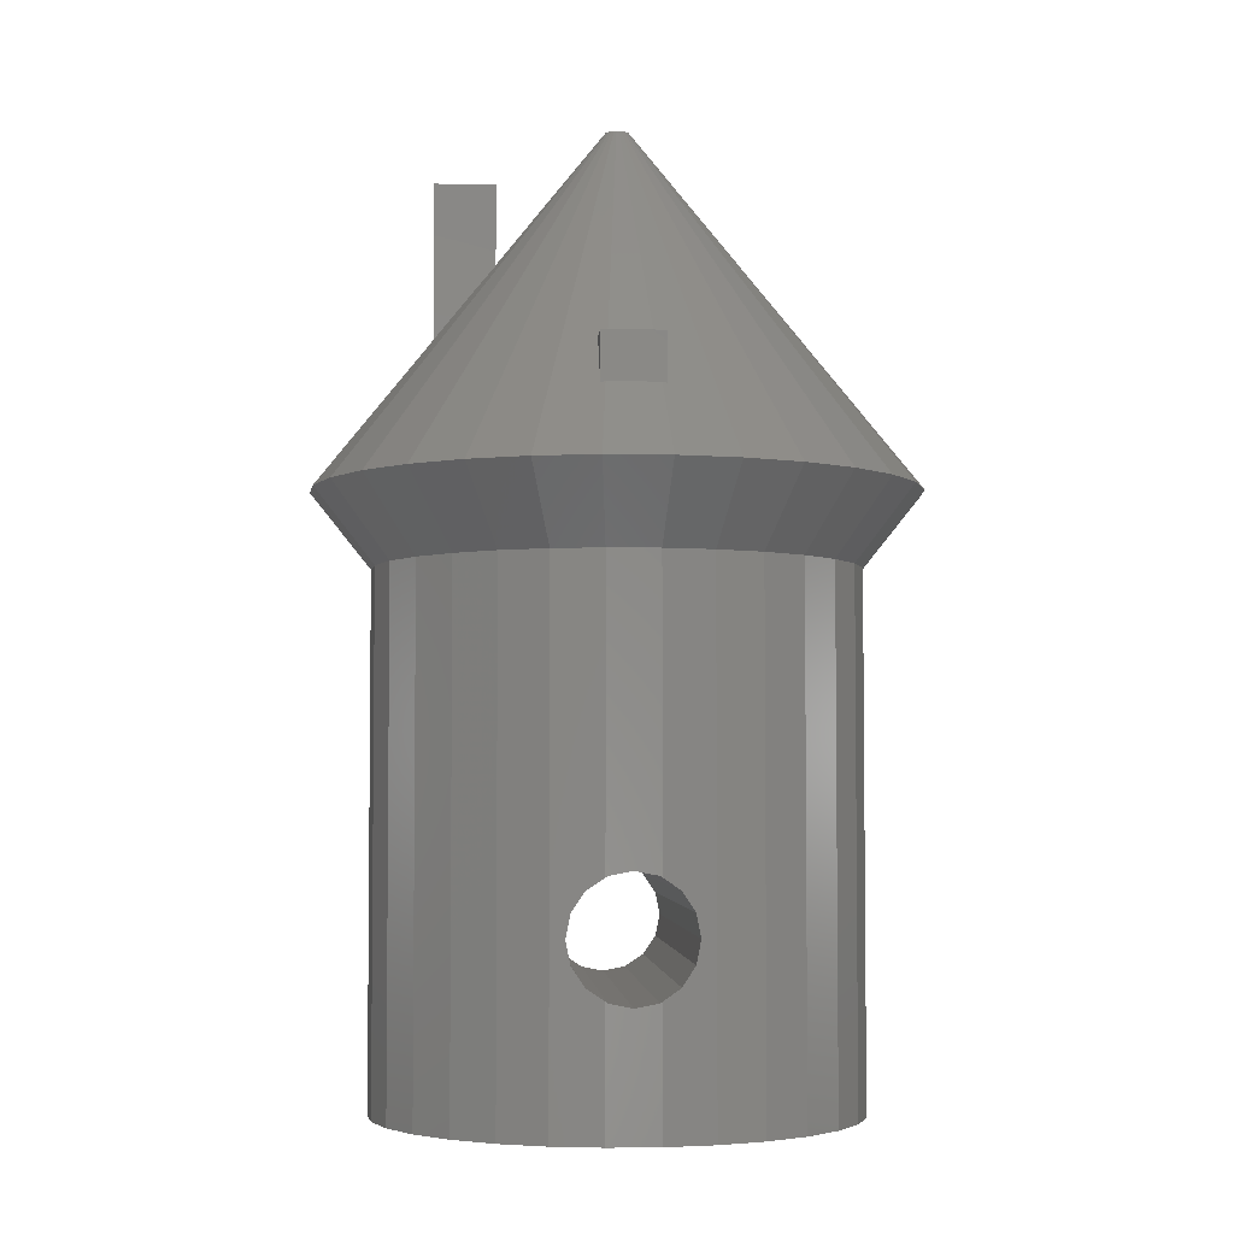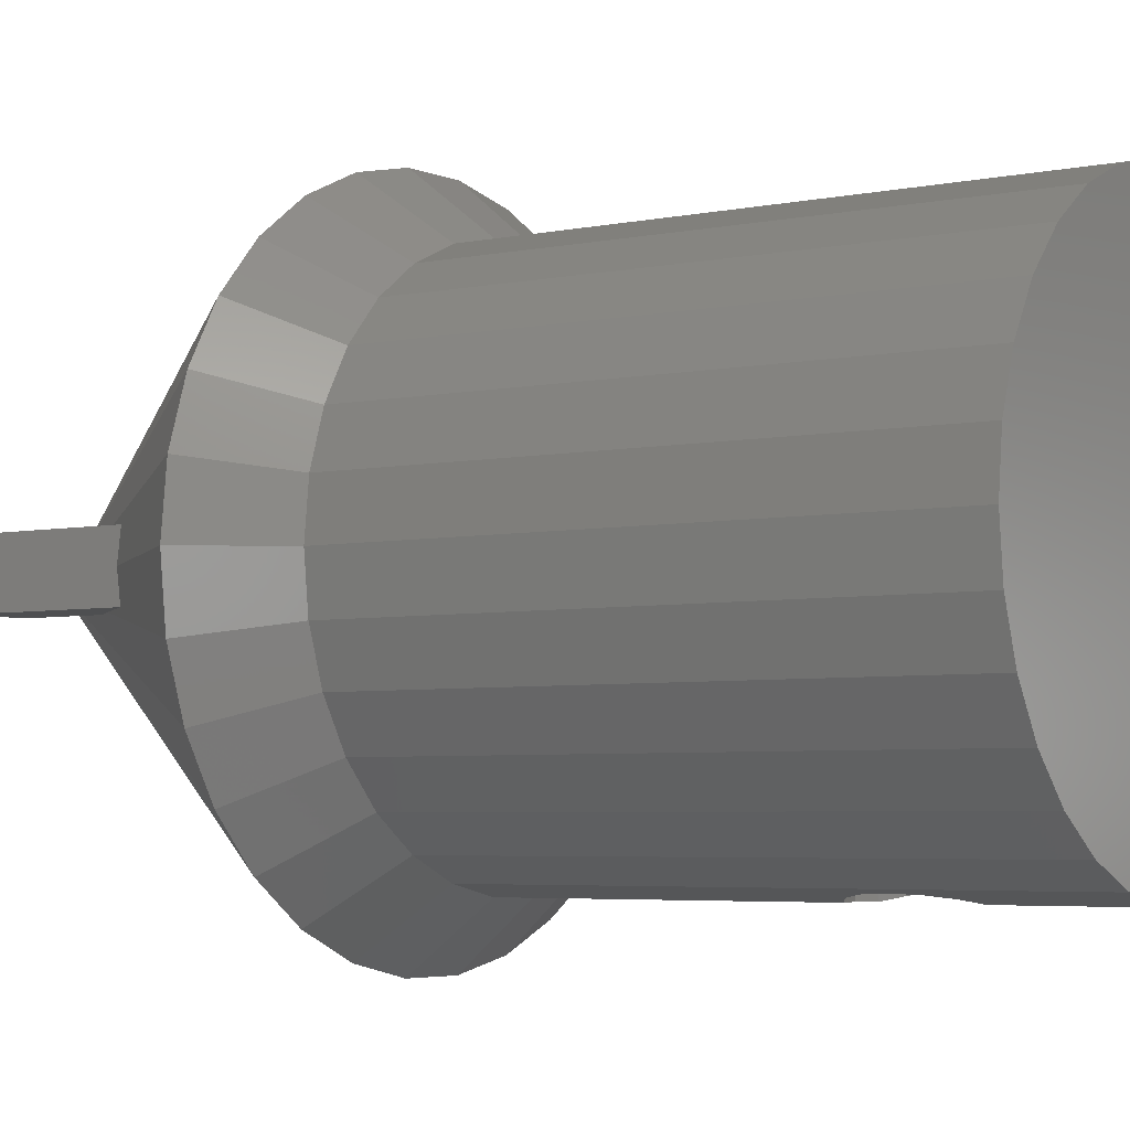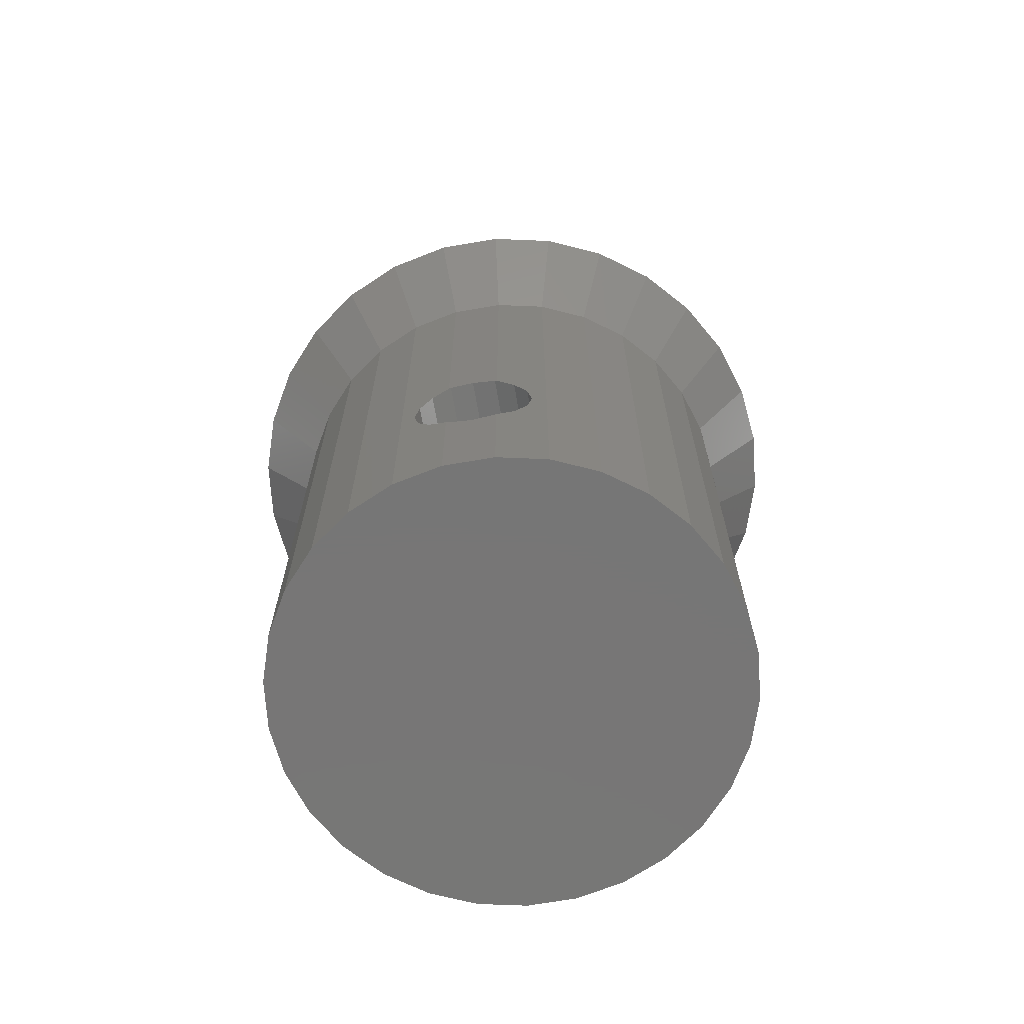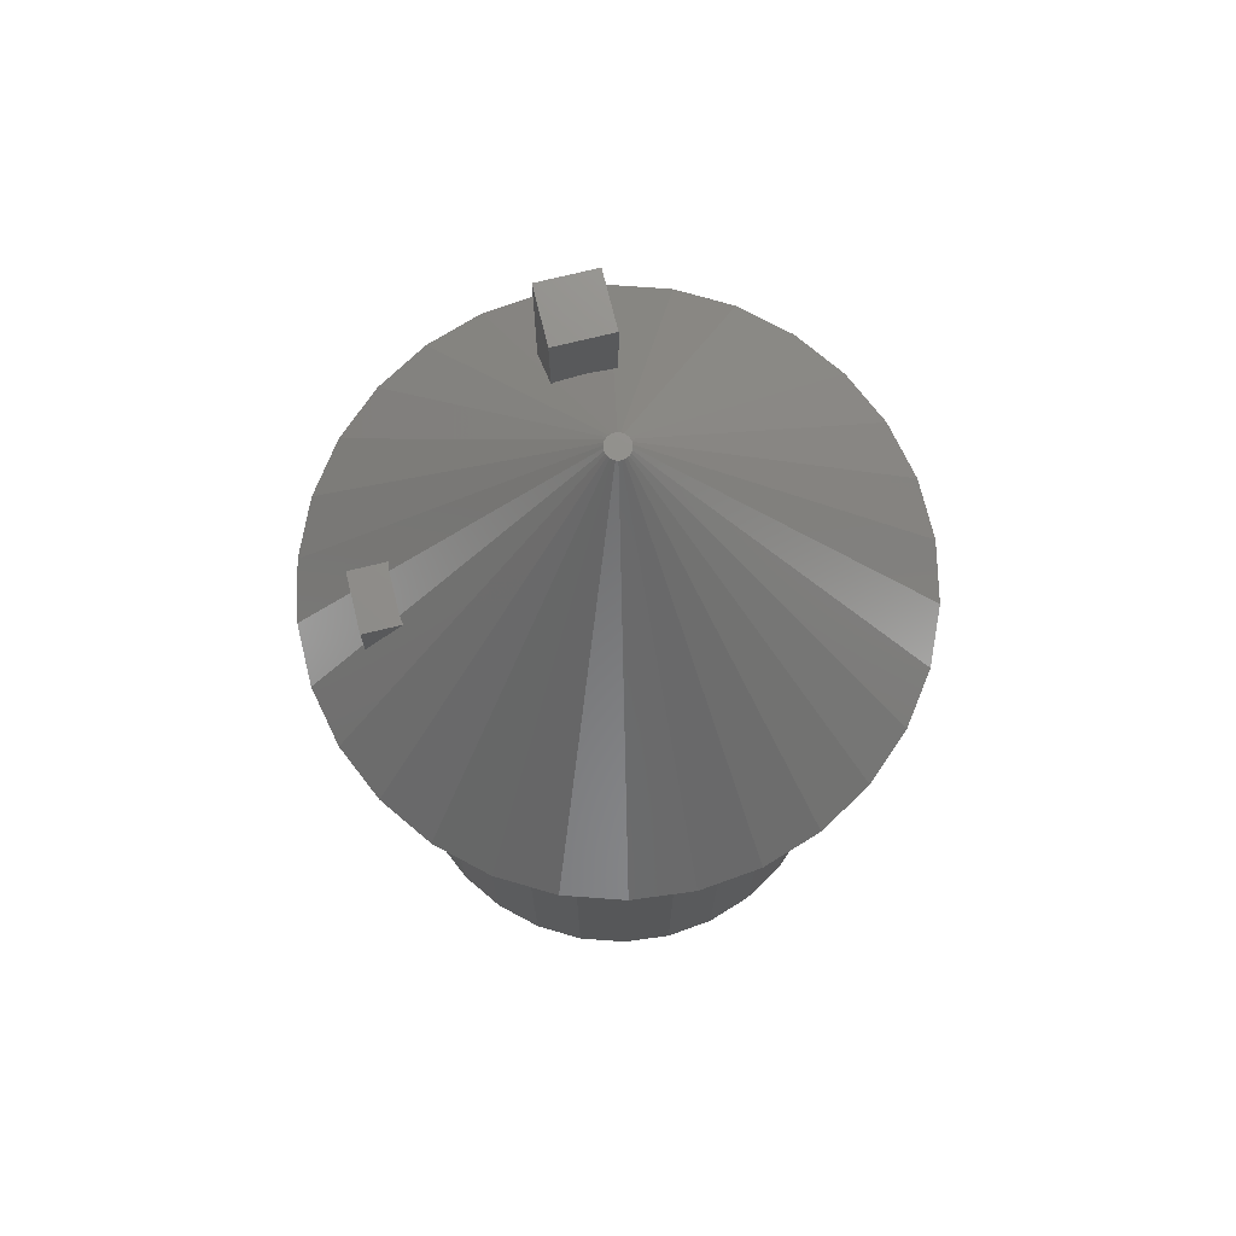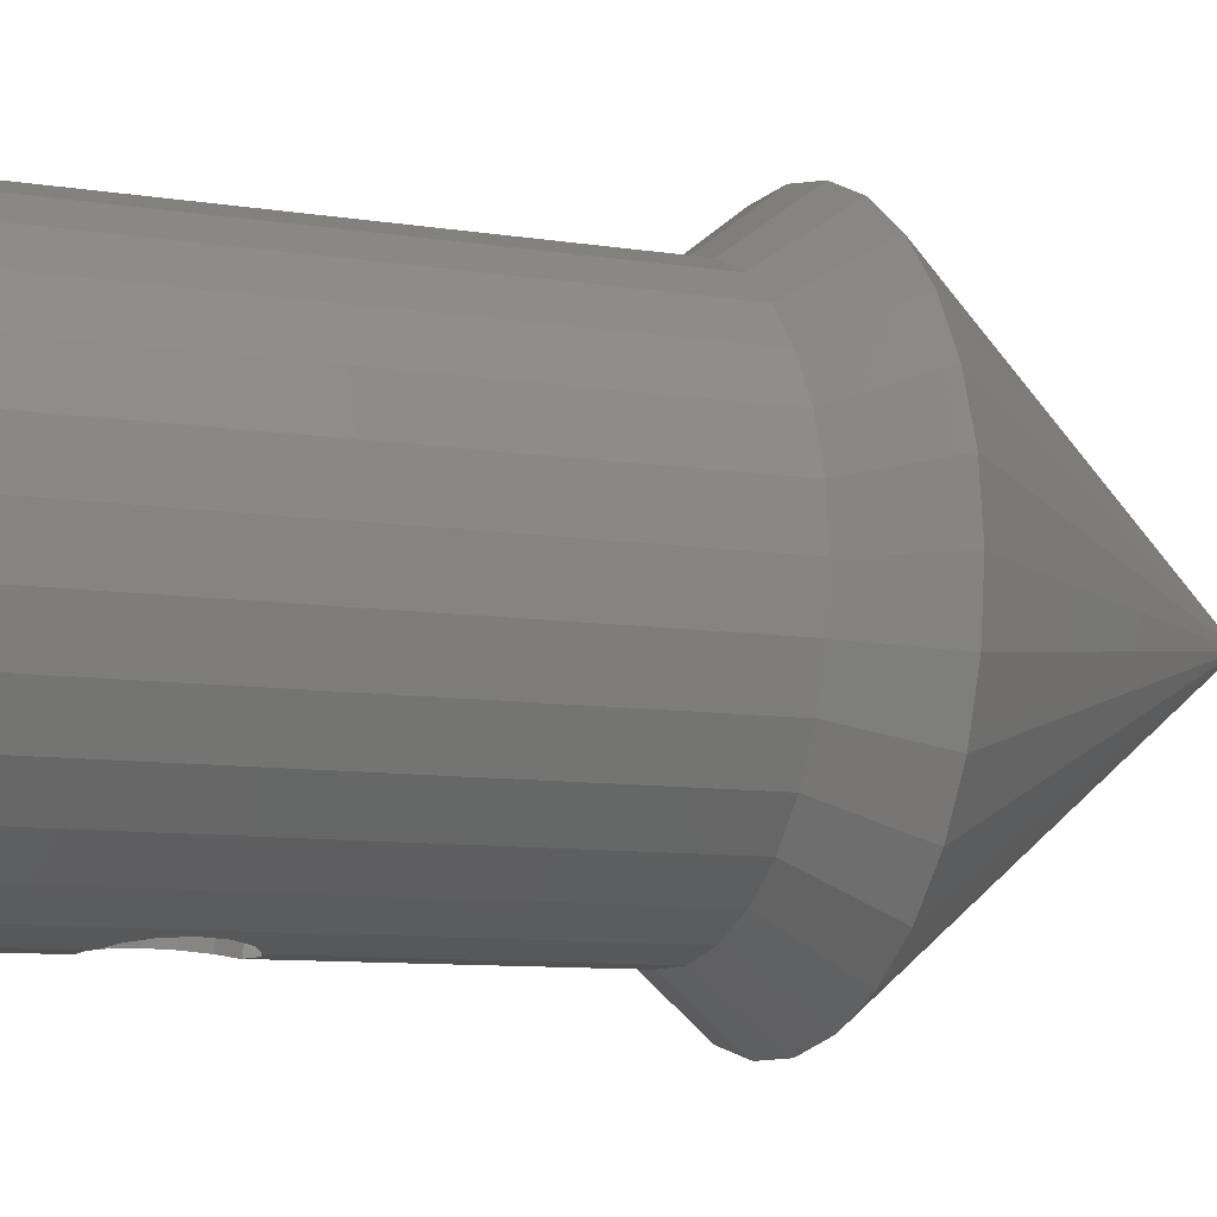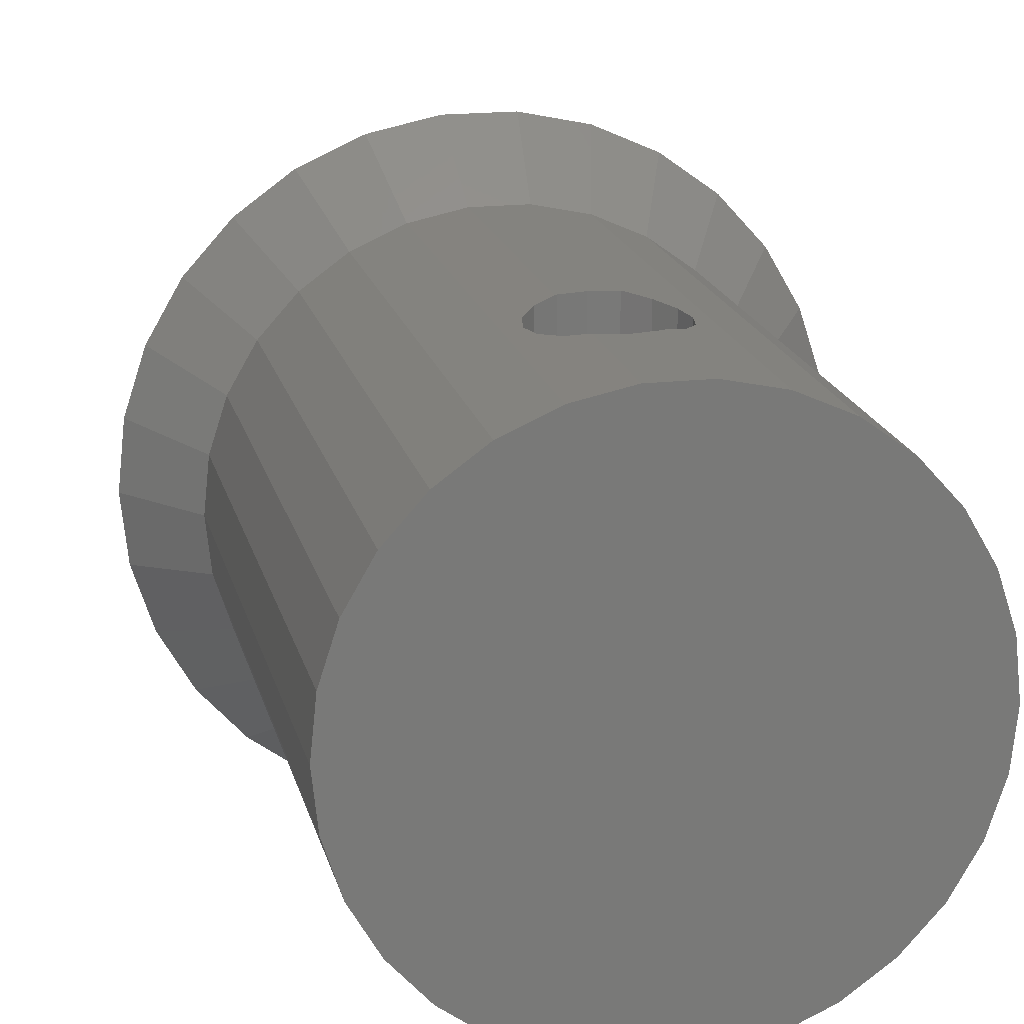
<metadata>
{"format":"stl","ext":"stl","renderer":"f3d","projection":"perspective","resolution":1024,"background":"white","views":[{"elev":-4.0,"azim":176.4,"up":"+Z"},{"elev":-4.3,"azim":125.3,"up":"+Y"},{"elev":-68.9,"azim":-170.3,"up":"+Z"},{"elev":73.5,"azim":-103.8,"up":"+Z"},{"elev":-9.0,"azim":-113.3,"up":"+Y"},{"elev":18.0,"azim":167.3,"up":"+Y"}]}
</metadata>
<code>
# stl→obj: 220 verts, 440 faces
v -0.9781 0.2079 55
v -25 0 25
v -1 0 55
v -24.45 -5.198 25
v -20 -0.04331 18.75
v -19.56 -4.158 18.75
v -20 0 18.75
v -24.45 5.198 25
v -19.57 4.115 18.75
v -0.9781 -0.2079 55
v -0.809 -0.5878 55
v -0.9135 -0.4067 55
v -0.6691 -0.7431 55
v -0.5 -0.866 55
v -0.309 -0.9511 55
v -0.1045 -0.9945 55
v 0.1045 -0.9945 55
v 0.309 -0.9511 55
v 0.5 -0.866 55
v 0.6691 -0.7431 55
v 0.809 -0.5878 55
v 0.9135 -0.4067 55
v 0.9781 -0.2079 55
v 1 0 55
v 0.9781 0.2079 55
v 0.9135 0.4067 55
v 0.809 0.5878 55
v 0.6691 0.7431 55
v 0.5 0.866 55
v 0.309 0.9511 55
v 0.1045 0.9945 55
v -0.1045 0.9945 55
v -0.309 0.9511 55
v -0.5 0.866 55
v -0.6691 0.7431 55
v -0.809 0.5878 55
v -0.9135 0.4067 55
v -22.84 -10.17 25
v -19.55 -4.2 18.75
v -18.27 -8.135 18.75
v -20 0 -25
v -19.56 -4.158 -25
v -19.56 4.158 -25
v -19.56 4.158 18.75
v -22.84 10.17 25
v -18.28 8.093 18.75
v -20.23 14.69 25
v -16.73 18.58 25
v -12.5 21.65 25
v -7.725 23.78 25
v -2.5 16.75 35
v -1.777 16.91 35
v -2.5 20 31.01
v -2.613 24.86 25
v -2.102 20 31.11
v 1.777 16.91 35
v 1.845 16.89 35
v 2.145 20 31.1
v 7.725 23.78 25
v 2.613 24.86 25
v 2.5 20 31.01
v 2.5 16.75 35
v 12.5 21.65 25
v 16.73 18.58 25
v 20.23 14.69 25
v 22.84 10.17 25
v 10 2.5 43.33
v 10 2.126 43.47
v 24.45 5.198 25
v 11.76 2.5 41.22
v 10 1.995 43.49
v 10 0 43.75
v 10 -0.1298 43.73
v 10 -2.126 43.47
v 10 -2.256 43.42
v 10 -2.5 43.33
v 22.84 -10.17 25
v 24.45 -5.198 25
v 11.2 -2.5 41.89
v 20.23 -14.69 25
v 16.73 -18.58 25
v 12.5 -21.65 25
v 7.725 -23.78 25
v 2.613 -24.86 25
v -2.613 -24.86 25
v -7.725 -23.78 25
v -12.5 -21.65 25
v -16.73 -18.58 25
v -20.23 -14.69 25
v -18.25 -8.172 18.75
v -16.18 -11.76 18.75
v -18.27 -8.135 -25
v -16.18 -11.76 -25
v -18.27 8.135 -25
v -16.18 11.76 -25
v -13.38 14.86 -25
v -10 17.32 -25
v -6.18 19.02 -25
v -2.091 19.89 -25
v 2.091 19.89 -25
v 6.18 19.02 -25
v 10 17.32 -25
v 13.38 14.86 -25
v 16.18 11.76 -25
v 18.27 8.135 -25
v 19.56 4.158 -25
v 20 0 -25
v 19.56 -4.158 -25
v 18.27 -8.135 -25
v 16.18 -11.76 -25
v 13.38 -14.86 -25
v 10 -17.32 -25
v 6.18 -19.02 -25
v 2.091 -19.89 -25
v -2.091 -19.89 -25
v -6.18 -19.02 -25
v -10 -17.32 -25
v -13.38 -14.86 -25
v -18.27 8.135 18.75
v -16.2 11.72 18.75
v -16.18 11.76 18.75
v -13.41 14.83 18.75
v -13.38 14.86 18.75
v -10.04 17.29 18.75
v -10 17.32 18.75
v -6.22 19 18.75
v -6.18 19.02 18.75
v -2.133 19.88 18.75
v -2.091 19.89 18.75
v 2.091 19.89 18.75
v 2.102 20 31.11
v -2.5 20 35
v 2.5 20 35
v 6.138 19.03 18.75
v 6.18 19.02 18.75
v 9.96 17.34 18.75
v 10 17.32 18.75
v 13.35 14.89 18.75
v 13.38 14.86 18.75
v 16.15 11.79 18.75
v 16.18 11.76 18.75
v 18.25 8.172 18.75
v 18.27 8.135 18.75
v 19.55 4.2 18.75
v 19.56 4.158 18.75
v 20 0.04331 18.75
v 25 0 25
v 12.28 2.5 40.57
v 15 2.5 37.17
v 15 0 37.5
v 10 2.5 50
v 15 2.5 50
v 10 -2.5 50
v 15 -2.5 37.17
v 11.76 -2.5 41.22
v 15 -2.5 50
v 15 -0.08655 37.49
v 19.57 -4.115 18.75
v 20 0 18.75
v 19.56 -4.158 18.75
v 18.28 -8.093 18.75
v 18.27 -8.135 18.75
v 16.2 -11.72 18.75
v 16.18 -11.76 18.75
v 13.41 -14.83 18.75
v 13.38 -14.86 18.75
v 10.04 -17.29 18.75
v 10 -17.32 18.75
v 6.22 -19 18.75
v 6.18 -19.02 18.75
v 2.133 -19.88 18.75
v -2.091 -19.89 18.75
v 2.091 -19.89 18.75
v -6.138 -19.03 18.75
v -6.18 -19.02 18.75
v -9.96 -17.34 18.75
v -10 -17.32 18.75
v -13.35 -14.89 18.75
v -13.38 -14.86 18.75
v -16.15 -11.79 18.75
v -3.536 -19.58 -13.54
v -5 -19.27 -10
v -4.619 -19.35 -8.087
v -4.619 -19.35 -11.91
v -3.536 -19.58 -6.464
v -2.091 -19.89 -5.499
v -2.091 -19.89 -14.5
v -1.913 -19.89 -14.62
v 2.091 -19.89 -14.5
v 1.913 -19.89 -14.62
v 0 -19.89 -15
v 5 -19.27 -10
v 4.619 -19.35 -11.91
v 3.536 -19.58 -13.54
v 3.536 -19.58 -6.464
v 4.619 -19.35 -8.087
v 2.091 -19.89 -5.499
v 2.091 19.89 -14.5
v 3.536 19.58 -13.54
v 4.619 19.35 -11.91
v 5 19.27 -10
v 4.619 19.35 -8.087
v 3.536 19.58 -6.464
v 2.091 19.89 -5.499
v -2.091 19.89 -14.5
v -1.913 19.89 -14.62
v 0 19.89 -15
v 1.913 19.89 -14.62
v -3.536 19.58 -6.464
v -4.619 19.35 -8.087
v -5 19.27 -10
v -3.536 19.58 -13.54
v -4.619 19.35 -11.91
v -2.091 19.89 -5.499
v -1.913 19.89 -5.381
v 1.913 19.89 -5.381
v 0 19.89 -5
v 1.913 -19.89 -5.381
v -1.913 -19.89 -5.381
v 0 -19.89 -5
f 1 2 3
f 3 2 4
f 2 5 4
f 4 5 6
f 5 2 7
f 2 8 7
f 7 8 9
f 8 2 1
f 1 3 10
f 11 1 12
f 12 1 10
f 13 1 11
f 14 1 13
f 15 1 14
f 16 1 15
f 17 1 16
f 18 1 17
f 19 1 18
f 20 1 19
f 21 1 20
f 22 1 21
f 23 1 22
f 24 1 23
f 25 1 24
f 26 1 25
f 27 1 26
f 28 1 27
f 29 1 28
f 30 1 29
f 31 1 30
f 32 1 31
f 33 1 32
f 34 1 33
f 35 1 34
f 36 1 35
f 37 1 36
f 37 8 1
f 3 4 10
f 10 4 38
f 4 39 38
f 38 39 40
f 4 6 39
f 41 42 7
f 5 42 6
f 7 42 5
f 41 7 43
f 43 7 9
f 43 9 44
f 9 8 44
f 8 45 44
f 44 45 46
f 45 8 37
f 36 45 37
f 47 45 36
f 35 47 36
f 48 47 35
f 34 48 35
f 49 48 34
f 33 49 34
f 50 49 33
f 32 50 33
f 51 32 52
f 50 32 51
f 50 53 54
f 53 55 54
f 53 50 51
f 52 32 56
f 56 32 31
f 31 30 56
f 56 30 57
f 58 59 60
f 61 59 58
f 30 59 62
f 30 62 57
f 62 59 61
f 59 30 29
f 59 29 63
f 63 29 28
f 63 28 64
f 64 28 27
f 64 27 65
f 65 27 26
f 65 26 66
f 66 26 25
f 67 25 68
f 66 25 67
f 69 66 70
f 67 70 66
f 68 25 24
f 71 68 24
f 71 24 72
f 24 23 73
f 72 24 73
f 73 23 74
f 23 22 75
f 74 23 75
f 76 22 77
f 78 79 77
f 75 22 76
f 79 76 77
f 22 21 77
f 77 21 80
f 21 20 80
f 80 20 81
f 20 19 81
f 81 19 82
f 19 18 82
f 82 18 83
f 18 17 83
f 83 17 84
f 16 85 84
f 17 16 84
f 15 85 16
f 15 86 85
f 14 86 15
f 14 87 86
f 13 87 14
f 13 88 87
f 11 88 13
f 11 89 88
f 12 89 11
f 12 38 89
f 10 38 12
f 38 90 89
f 89 90 91
f 90 38 40
f 92 93 40
f 90 93 91
f 40 93 90
f 42 92 6
f 6 92 40
f 6 40 39
f 41 43 42
f 42 43 94
f 42 94 95
f 42 95 96
f 42 96 97
f 42 97 98
f 42 98 99
f 42 99 100
f 42 100 101
f 42 101 102
f 42 102 103
f 42 103 104
f 42 104 105
f 42 105 106
f 42 106 107
f 42 107 108
f 42 108 109
f 42 109 110
f 42 110 111
f 42 111 112
f 42 112 113
f 42 113 114
f 42 114 115
f 42 115 116
f 42 116 117
f 42 117 118
f 42 118 93
f 42 93 92
f 43 44 94
f 94 44 46
f 94 46 119
f 45 119 46
f 45 47 119
f 119 47 120
f 120 47 121
f 47 48 121
f 121 48 122
f 122 48 123
f 48 49 123
f 123 49 124
f 124 49 125
f 49 50 125
f 125 50 126
f 50 127 126
f 50 54 127
f 127 54 128
f 54 60 129
f 129 60 130
f 54 55 60
f 60 55 131
f 128 54 129
f 53 132 55
f 55 132 133
f 58 133 61
f 131 133 58
f 55 133 131
f 53 51 132
f 57 62 132
f 132 51 52
f 56 132 52
f 56 57 132
f 62 133 132
f 133 62 61
f 60 131 58
f 130 60 134
f 134 60 59
f 135 134 59
f 135 59 63
f 135 63 136
f 136 63 137
f 137 63 138
f 138 63 64
f 138 64 139
f 139 64 140
f 140 64 65
f 140 65 141
f 142 141 65
f 66 142 65
f 143 142 66
f 144 143 69
f 69 143 66
f 145 144 69
f 146 145 69
f 147 146 69
f 69 148 149
f 150 69 149
f 150 147 69
f 69 70 148
f 67 151 70
f 70 151 152
f 70 152 149
f 70 149 148
f 76 153 75
f 75 153 151
f 68 151 67
f 71 151 68
f 72 151 71
f 73 151 72
f 74 151 73
f 75 151 74
f 153 76 79
f 154 153 155
f 155 153 79
f 156 153 154
f 155 79 78
f 154 155 78
f 147 154 78
f 157 154 147
f 78 158 159
f 147 78 159
f 78 160 158
f 77 161 160
f 160 78 77
f 161 77 162
f 80 163 162
f 77 80 162
f 80 164 163
f 165 164 81
f 81 164 80
f 81 166 165
f 82 167 166
f 166 81 82
f 82 168 167
f 83 169 168
f 168 82 83
f 169 83 170
f 84 171 170
f 83 84 170
f 84 85 172
f 173 84 172
f 84 173 171
f 85 86 174
f 172 85 174
f 174 86 175
f 86 87 176
f 175 86 176
f 176 87 177
f 87 88 178
f 177 87 178
f 178 88 179
f 89 180 88
f 88 180 179
f 89 91 180
f 93 118 91
f 180 118 179
f 91 118 180
f 179 118 117
f 177 179 117
f 177 178 179
f 177 117 116
f 176 177 116
f 175 176 116
f 181 116 115
f 182 183 175
f 184 116 181
f 182 116 184
f 183 185 175
f 175 116 182
f 185 186 175
f 174 175 172
f 172 175 186
f 187 181 115
f 187 115 114
f 188 187 114
f 189 190 114
f 190 191 114
f 191 188 114
f 189 114 113
f 192 193 113
f 194 189 113
f 193 194 113
f 170 195 196
f 170 192 113
f 170 196 192
f 197 171 173
f 197 170 171
f 197 195 170
f 170 113 112
f 169 170 168
f 168 170 112
f 168 112 111
f 166 167 111
f 167 168 111
f 166 111 110
f 164 166 110
f 165 166 164
f 164 110 109
f 162 163 109
f 163 164 109
f 162 109 108
f 161 162 108
f 160 161 108
f 160 108 107
f 159 160 107
f 158 160 159
f 107 106 145
f 146 107 145
f 159 107 146
f 106 105 143
f 145 106 144
f 144 106 143
f 105 104 141
f 142 105 141
f 143 105 142
f 104 103 139
f 140 104 139
f 141 104 140
f 102 137 103
f 103 137 138
f 103 138 139
f 101 135 102
f 102 135 136
f 102 136 137
f 100 198 101
f 101 198 199
f 101 199 200
f 200 201 101
f 202 130 201
f 203 204 130
f 203 130 202
f 201 130 134
f 201 134 101
f 101 134 135
f 99 205 100
f 100 205 206
f 100 206 207
f 207 208 100
f 208 198 100
f 209 127 128
f 210 127 209
f 211 127 210
f 98 127 211
f 212 99 213
f 98 213 99
f 213 98 211
f 205 99 212
f 209 128 129
f 209 129 214
f 97 125 98
f 98 125 126
f 98 126 127
f 96 123 97
f 97 123 124
f 97 124 125
f 95 121 96
f 96 121 122
f 96 122 123
f 94 119 95
f 95 119 120
f 95 120 121
f 214 129 215
f 215 129 130
f 216 130 204
f 217 130 216
f 215 130 217
f 159 146 147
f 150 157 147
f 156 154 157
f 150 156 157
f 150 149 156
f 149 152 156
f 151 153 156
f 152 151 156
f 218 197 172
f 172 186 219
f 220 172 219
f 220 218 172
f 197 173 172
f 214 215 209
f 209 215 219
f 209 219 186
f 209 186 185
f 210 209 185
f 183 210 185
f 211 210 183
f 182 211 183
f 184 213 211
f 182 184 211
f 181 212 213
f 184 181 213
f 187 188 206
f 212 187 205
f 205 187 206
f 181 187 212
f 191 207 206
f 188 191 206
f 190 208 207
f 191 190 207
f 189 194 199
f 208 189 198
f 198 189 199
f 190 189 208
f 200 199 193
f 193 199 194
f 201 200 192
f 192 200 193
f 201 192 202
f 202 192 196
f 202 196 203
f 203 196 195
f 204 203 216
f 216 203 195
f 216 195 197
f 216 197 218
f 217 220 215
f 215 220 219
f 216 218 217
f 217 218 220

</code>
